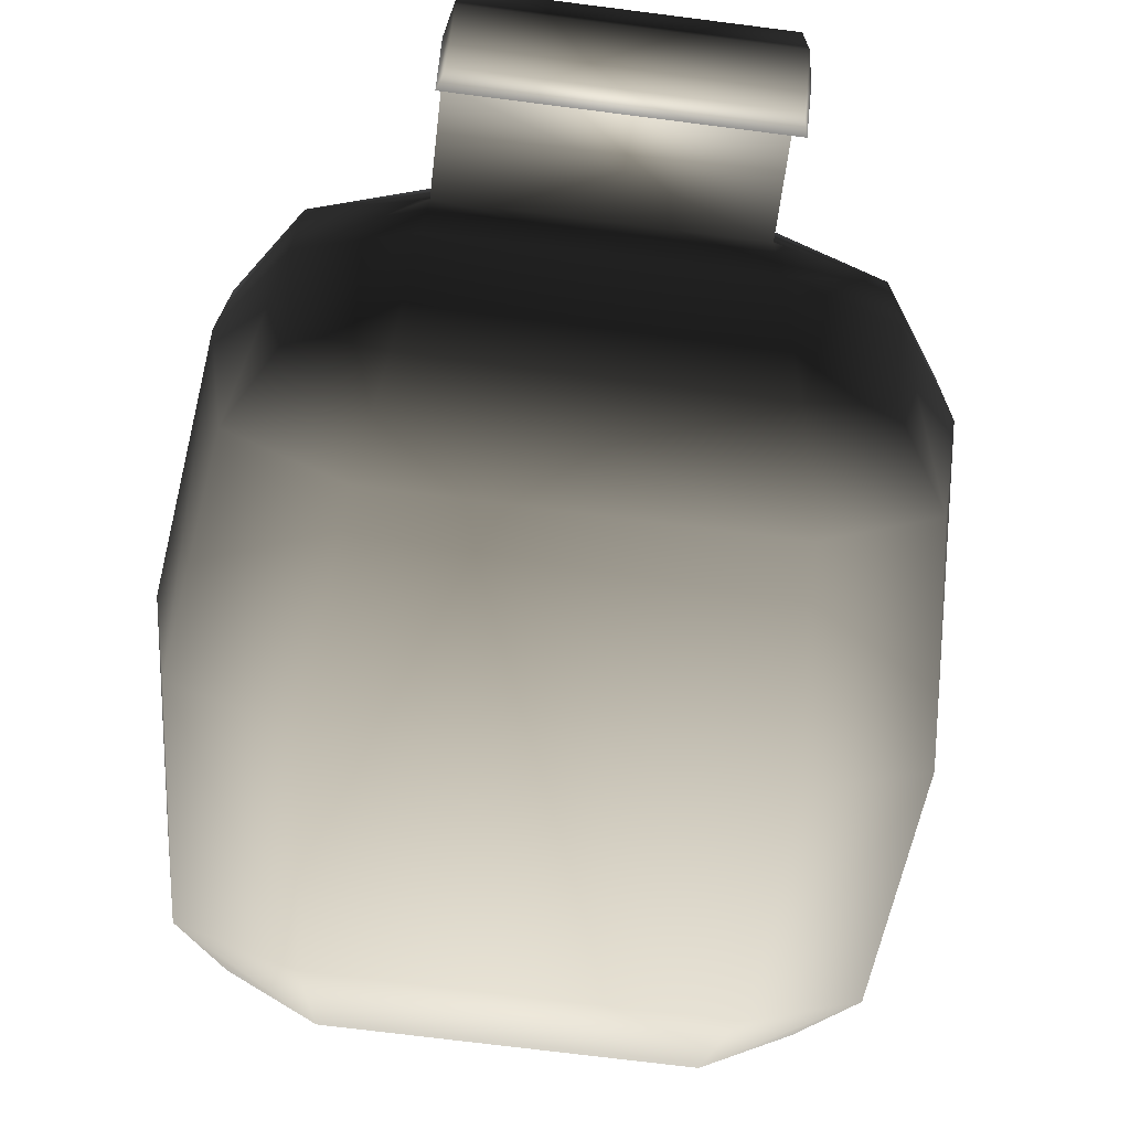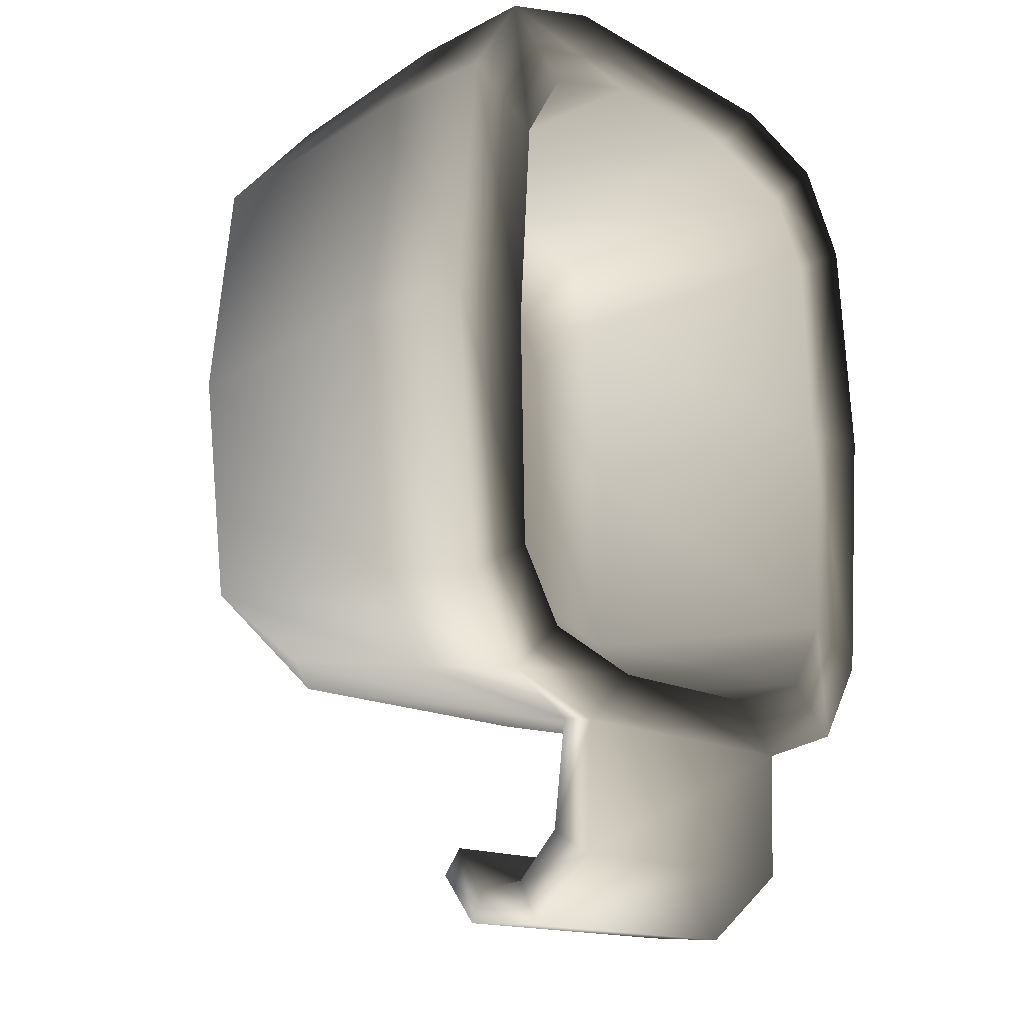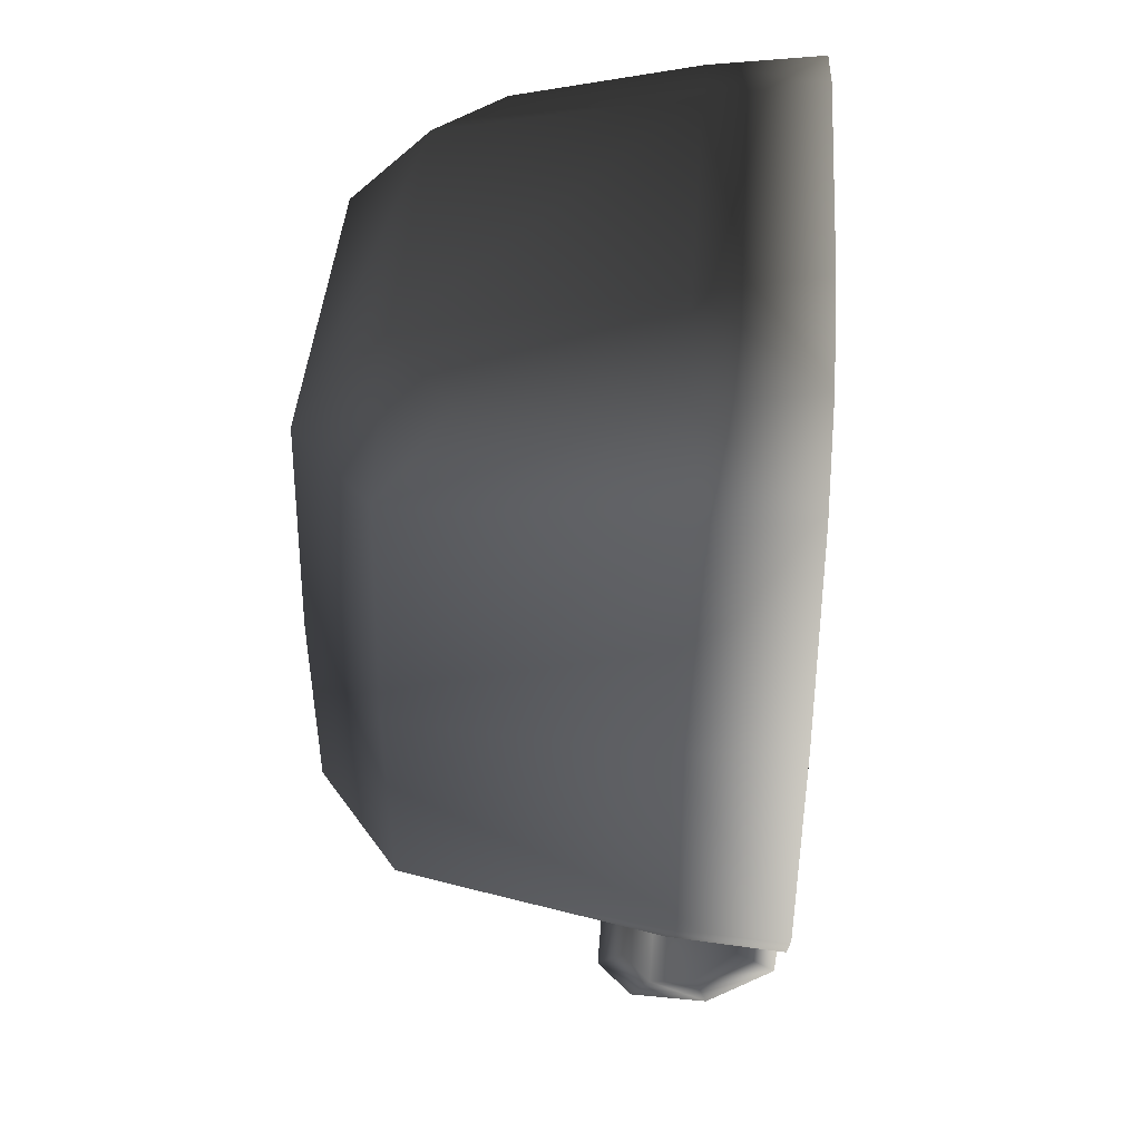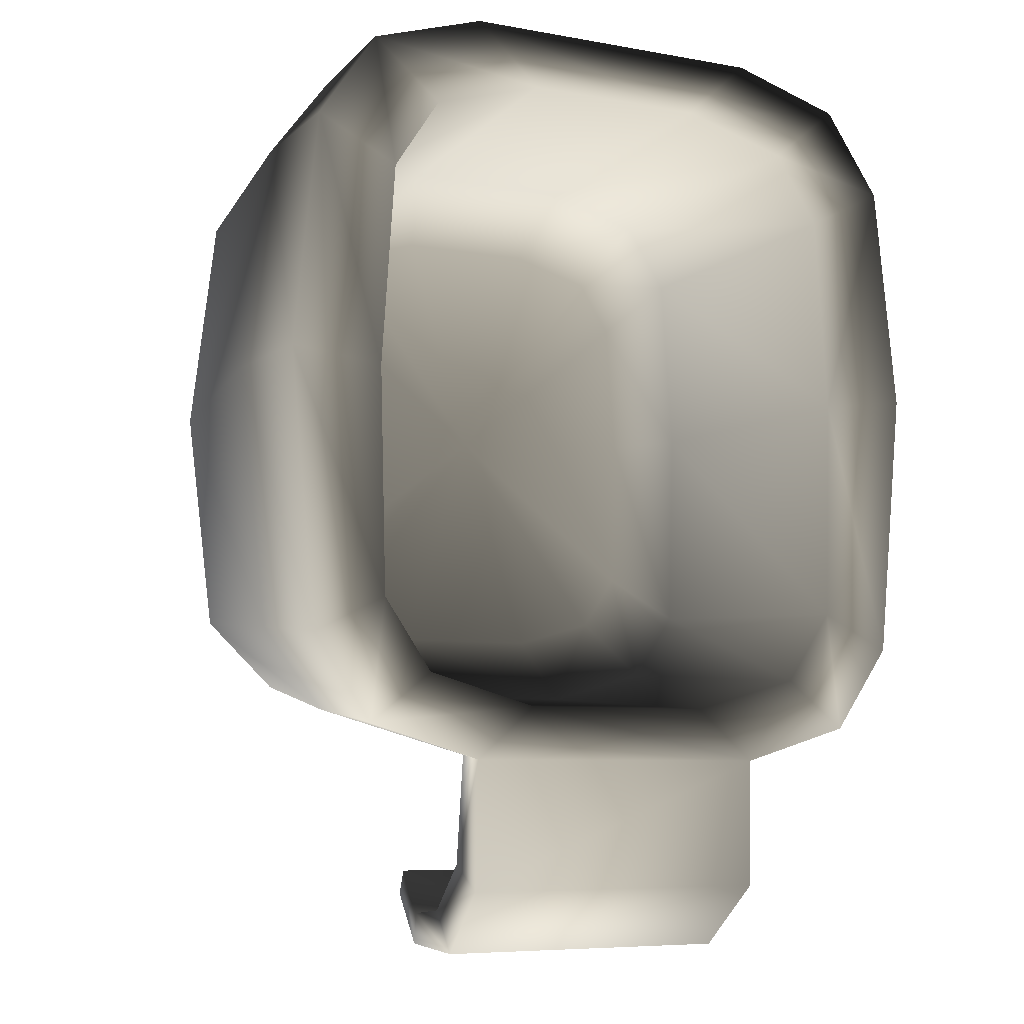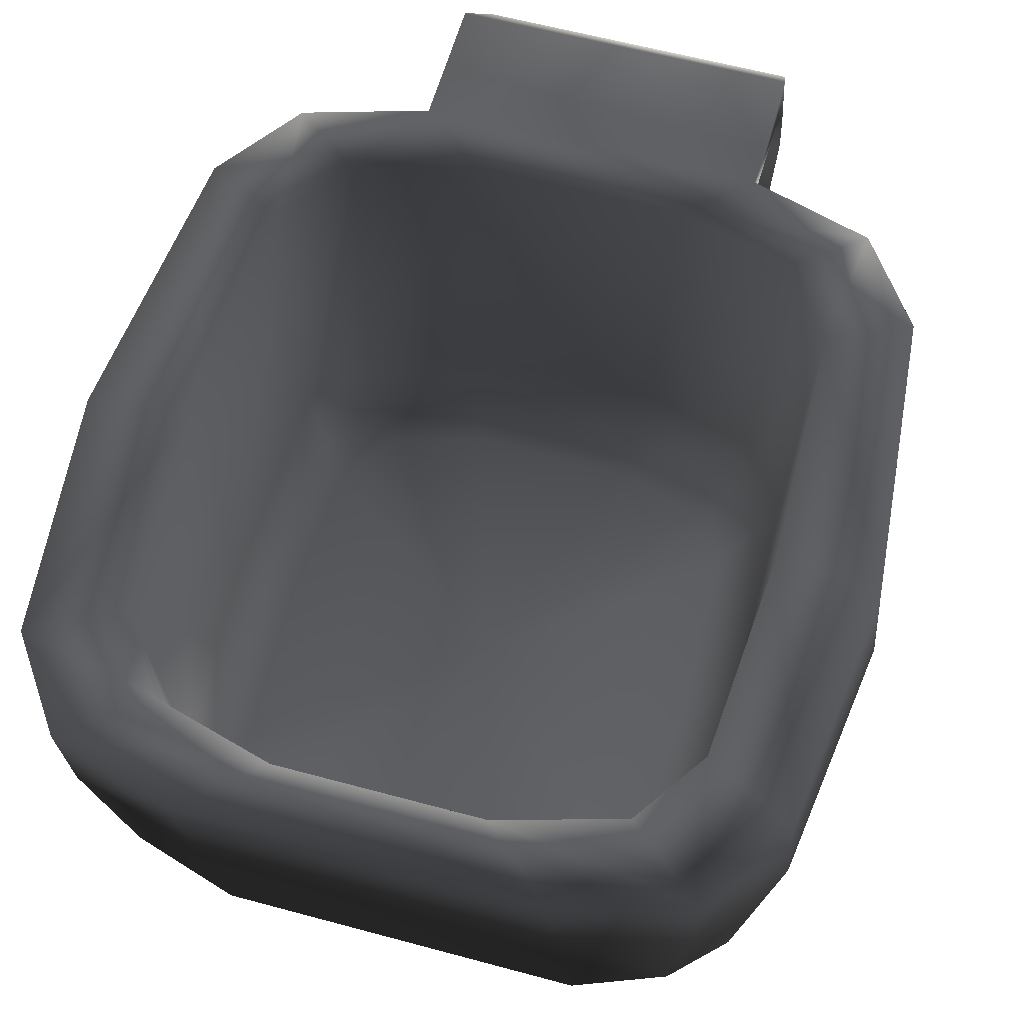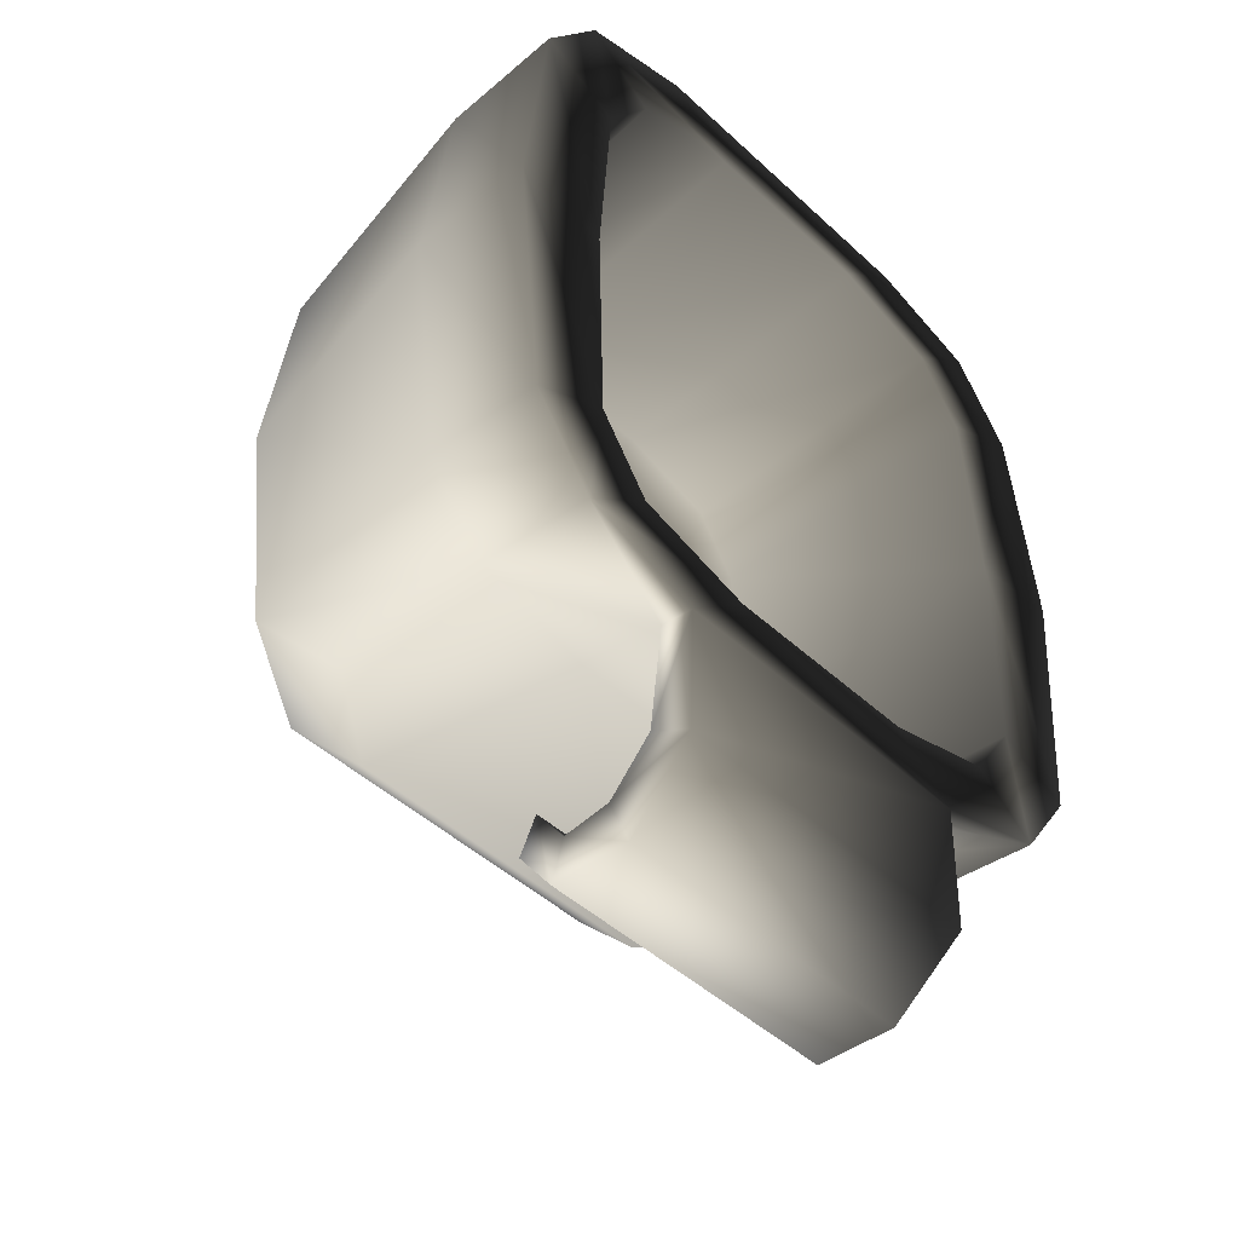
<metadata>
{"format":"obj","ext":"obj","renderer":"f3d","projection":"perspective","resolution":1024,"background":"white","views":[{"elev":-72.7,"azim":172.8,"up":"+Y"},{"elev":-14.5,"azim":129.5,"up":"+Z"},{"elev":40.5,"azim":94.0,"up":"+Z"},{"elev":-6.9,"azim":152.1,"up":"+Z"},{"elev":60.3,"azim":15.5,"up":"+Y"},{"elev":-46.5,"azim":133.7,"up":"+Z"}]}
</metadata>
<code>
v  -10.1 -4.468 2.993
v  -9.257 -4.468 9.756
v  -10.42 3.465 10.39
v  -11.31 3.465 3.421
v  -7.848 -2.417 11.97
v  -8.519 3.465 12.88
v  -8.468 7.105 13.36
v  -10.3 7.105 10.73
v  -11.08 7.105 3.574
v  -6.327 7.105 11.6
v  -7.772 7.105 9.424
v  -8.203 7.105 3.224
v  -8.519 3.465 -7.02
v  -10.42 3.465 -4.529
v  -10.3 7.105 -4.872
v  -8.468 7.105 -7.501
v  -7.848 -2.417 -6.115
v  -9.257 -4.468 -3.898
v  -8.023 7.105 -3.759
v  -6.511 7.105 -5.969
v  -5.725 -7.105 -3.592
v  -6.316 -7.105 2.921
v  -5.186 -4.468 -6.396
v  -5.186 -4.468 12.25
v  -5.725 -7.105 9.45
v  -4.999 3.465 13.83
v  -4.906 7.105 14.43
v  -2.858 7.105 12.59
v  -4.906 7.105 -8.571
v  -3.012 7.105 -6.951
v  -4.999 3.465 -7.971
v  -4.913 6.091 -8.419
v  10.1 -4.468 2.993
v  11.31 3.465 3.421
v  10.42 3.465 10.39
v  9.257 -4.468 9.756
v  11.08 7.105 3.574
v  10.3 7.105 10.73
v  8.519 3.465 12.88
v  8.468 7.105 13.36
v  7.848 -2.417 11.97
v  7.772 7.105 9.424
v  6.327 7.105 11.6
v  8.204 7.105 3.224
v  10.42 3.465 -4.529
v  8.519 3.465 -7.02
v  8.468 7.105 -7.501
v  10.3 7.105 -4.872
v  9.257 -4.468 -3.898
v  7.848 -2.417 -6.115
v  8.023 7.105 -3.759
v  6.511 7.105 -5.969
v  6.316 -7.105 2.921
v  5.725 -7.105 -3.592
v  5.186 -4.468 -6.396
v  5.725 -7.105 9.45
v  5.186 -4.468 12.25
v  4.999 3.465 13.83
v  4.906 7.105 14.43
v  2.858 7.105 12.59
v  4.906 7.105 -8.571
v  3.013 7.105 -6.951
v  4.999 3.465 -7.971
v  4.914 6.091 -8.419
v  -4.933 6.983 -12.52
v  -4.941 5.725 -11.73
v  4.941 5.725 -11.73
v  4.934 6.983 -12.52
v  -4.718 4.833 -14.49
v  -4.962 4.411 -13.18
v  4.962 4.411 -13.18
v  4.718 4.833 -14.49
v  -4.737 2.331 -14.33
v  -4.982 2.956 -13.34
v  4.982 2.956 -13.34
v  4.738 2.331 -14.33
v  -4.745 1.227 -12.82
v  -4.989 2.022 -12.05
v  4.99 2.022 -12.05
v  4.745 1.227 -12.82
v  -7.589 -2 -3.333
v  -6.158 -2 -5.424
v  -7.759 -2 3.197
v  -7.351 -2 8.987
v  -5.985 -2 11.05
v  -2.703 -2 11.98
v  -2.849 -2 -6.353
v  6.158 -2 -5.424
v  7.589 -2 -3.333
v  7.759 -2 3.197
v  7.351 -2 8.987
v  5.985 -2 11.05
v  2.704 -2 11.98
v  2.849 -2 -6.353
v  -6.089 -3.604 -1.865
v  -4.941 -3.604 -3.543
v  -6.226 -3.604 3.104
v  -5.898 -3.604 7.479
v  -4.802 -3.604 9.131
v  -2.169 -3.604 9.881
v  -2.286 -3.604 -4.288
v  4.941 -3.604 -3.543
v  6.089 -3.604 -1.865
v  6.226 -3.604 3.104
v  5.898 -3.604 7.479
v  4.802 -3.604 9.131
v  2.169 -3.604 9.881
v  2.286 -3.604 -4.288
v  0 -3.604 2.771
o PlantPot_41
g PlantPot_41
f 1 2 3 4
f 2 5 6 3
f 3 6 7 8
f 4 3 8 9
f 8 7 10 11
f 8 11 12 9
f 13 14 15 16
f 13 17 18 14
f 14 18 1 4
f 14 4 9 15
f 12 19 15 9
f 19 20 16 15
f 1 18 21 22
f 18 23 21
f 24 2 25
f 25 2 1 22
f 6 26 27 7
f 26 6 5 24
f 28 10 7 27
f 29 16 20 30
f 17 13 31 23
f 31 13 16 32
f 33 34 35 36
f 35 34 37 38
f 39 35 38 40
f 36 35 39 41
f 40 38 42 43
f 38 37 44 42
f 45 46 47 48
f 34 45 48 37
f 45 34 33 49
f 46 45 49 50
f 51 44 37 48
f 51 48 47 52
f 33 53 54 49
f 49 55 50
f 56 53 33 36
f 57 36 41
f 58 57 41 39
f 58 39 40 59
f 60 59 40 43
f 47 61 62 52
f 50 55 63 46
f 46 63 64 47
f 32 29 65 66
f 61 64 67 68
f 66 65 69 70
f 68 67 71 72
f 70 69 73 74
f 72 71 75 76
f 74 73 77 78
f 76 75 79 80
f 23 31 63 55
f 31 32 64 63
f 67 64 32 66
f 71 67 66 70
f 75 71 70 74
f 79 75 74 78
f 80 79 78 77
f 73 76 80 77
f 69 72 76 73
f 65 68 72 69
f 29 61 68 65
f 29 30 62 61
f 59 60 28 27
f 26 58 59 27
f 57 58 26 24
f 56 57 24 25
f 53 56 25 22
f 22 21 54 53
f 21 23 55 54
f 20 19 81 82
f 19 12 83 81
f 12 11 84 83
f 11 10 85 84
f 10 28 86 85
f 30 20 82 87
f 51 52 88 89
f 44 51 89 90
f 42 44 90 91
f 43 42 91 92
f 60 43 92 93
f 52 62 94 88
f 30 87 94 62
f 28 60 93 86
f 82 81 95 96
f 81 83 97 95
f 83 84 98 97
f 84 85 99 98
f 85 86 100 99
f 87 82 96 101
f 89 88 102 103
f 90 89 103 104
f 91 90 104 105
f 92 91 105 106
f 93 92 106 107
f 88 94 108 102
f 87 101 108 94
f 86 93 107 100
f 96 95 109
f 95 97 109
f 97 98 109
f 98 99 109
f 99 100 109
f 100 107 109
f 107 106 109
f 106 105 109
f 105 104 109
f 104 103 109
f 103 102 109
f 102 108 109
f 108 101 109
f 101 96 109
f 18 17 23
f 24 5 2
f 49 54 55
f 57 56 36
f 16 29 32
f 64 61 47

</code>
